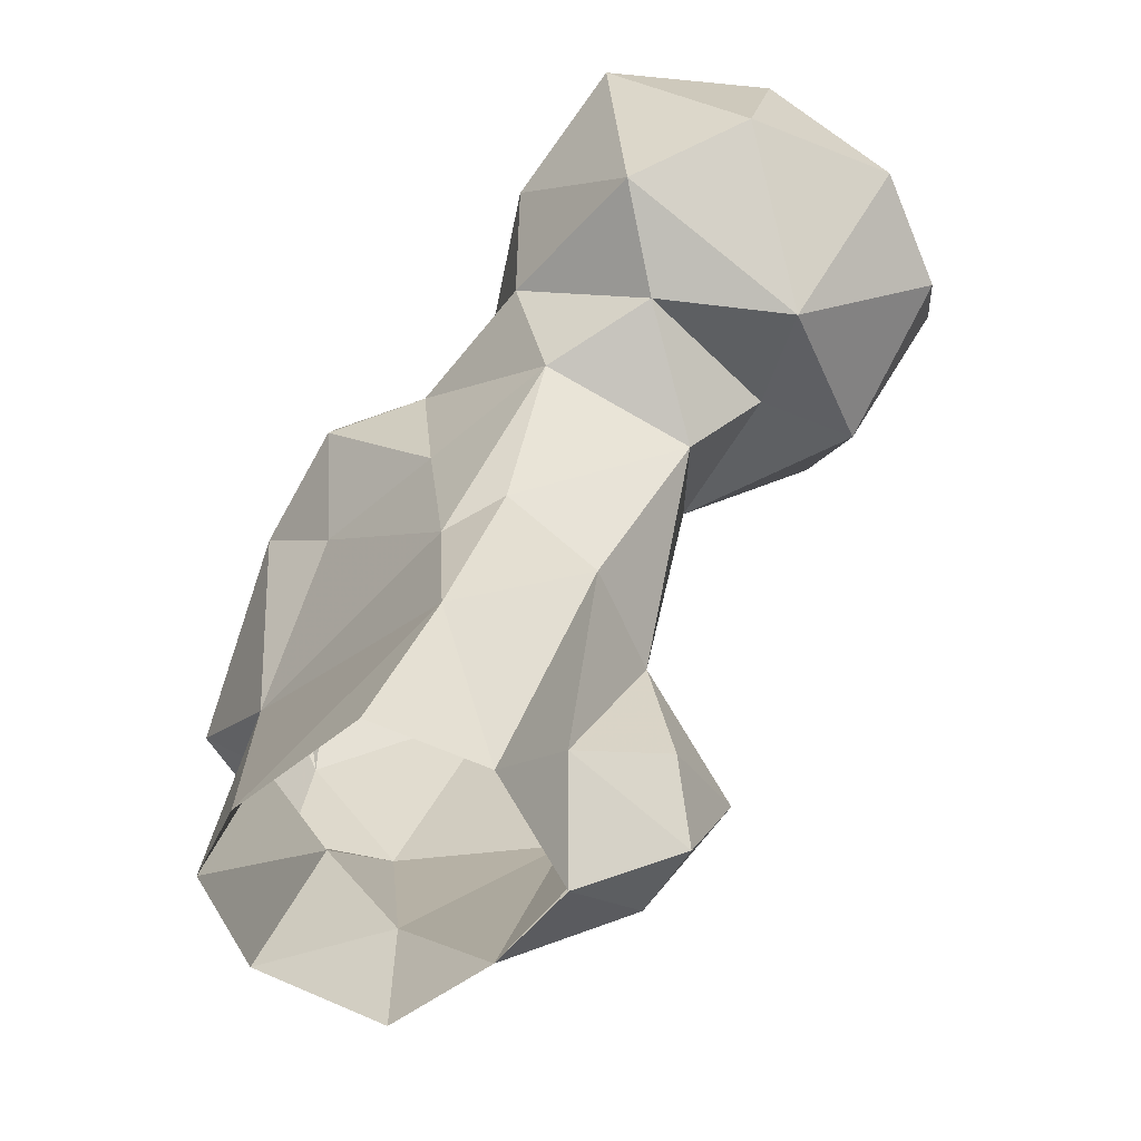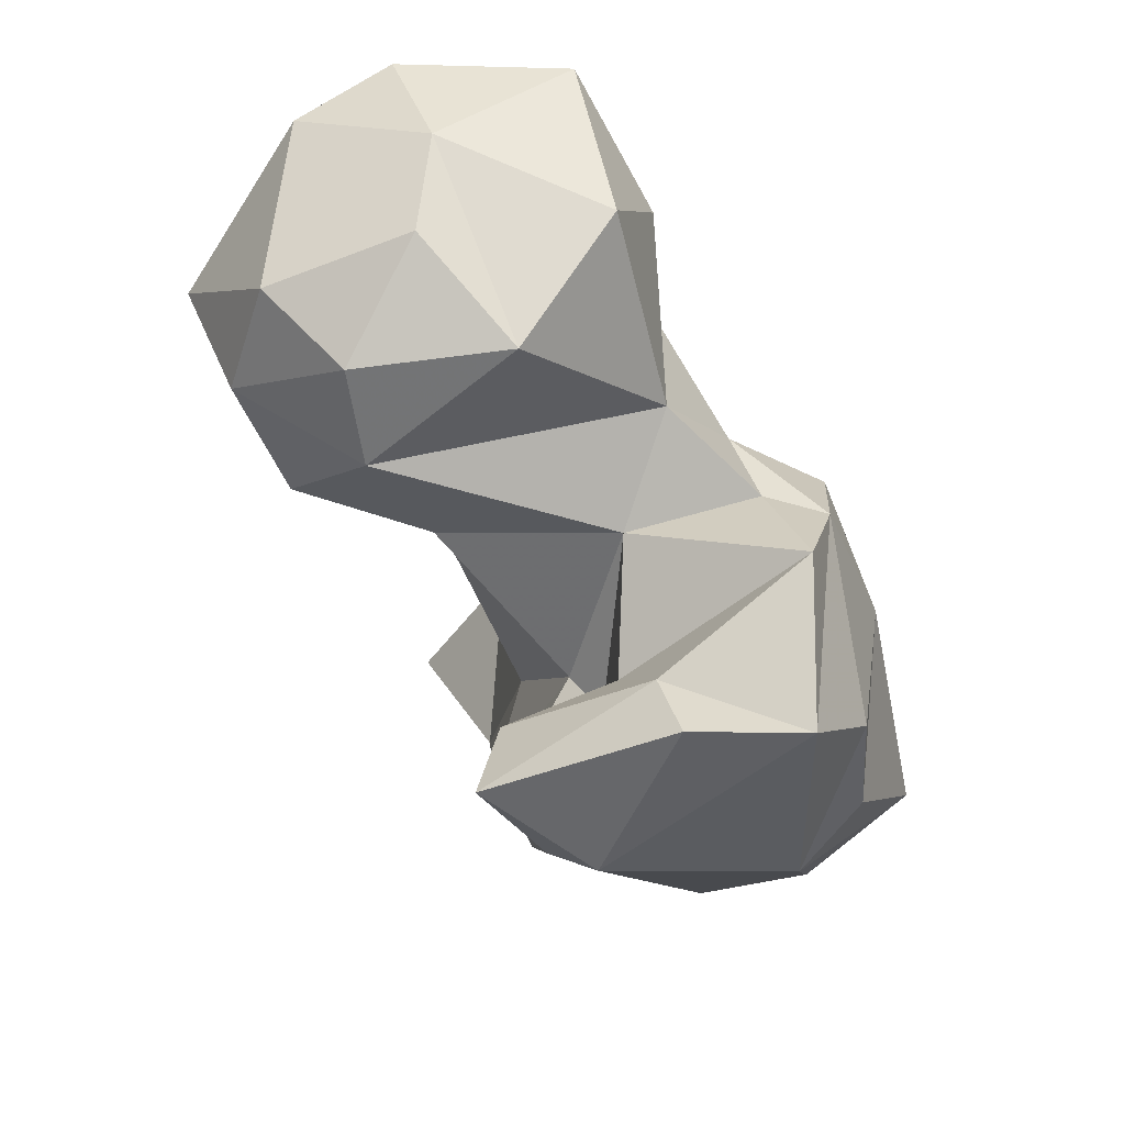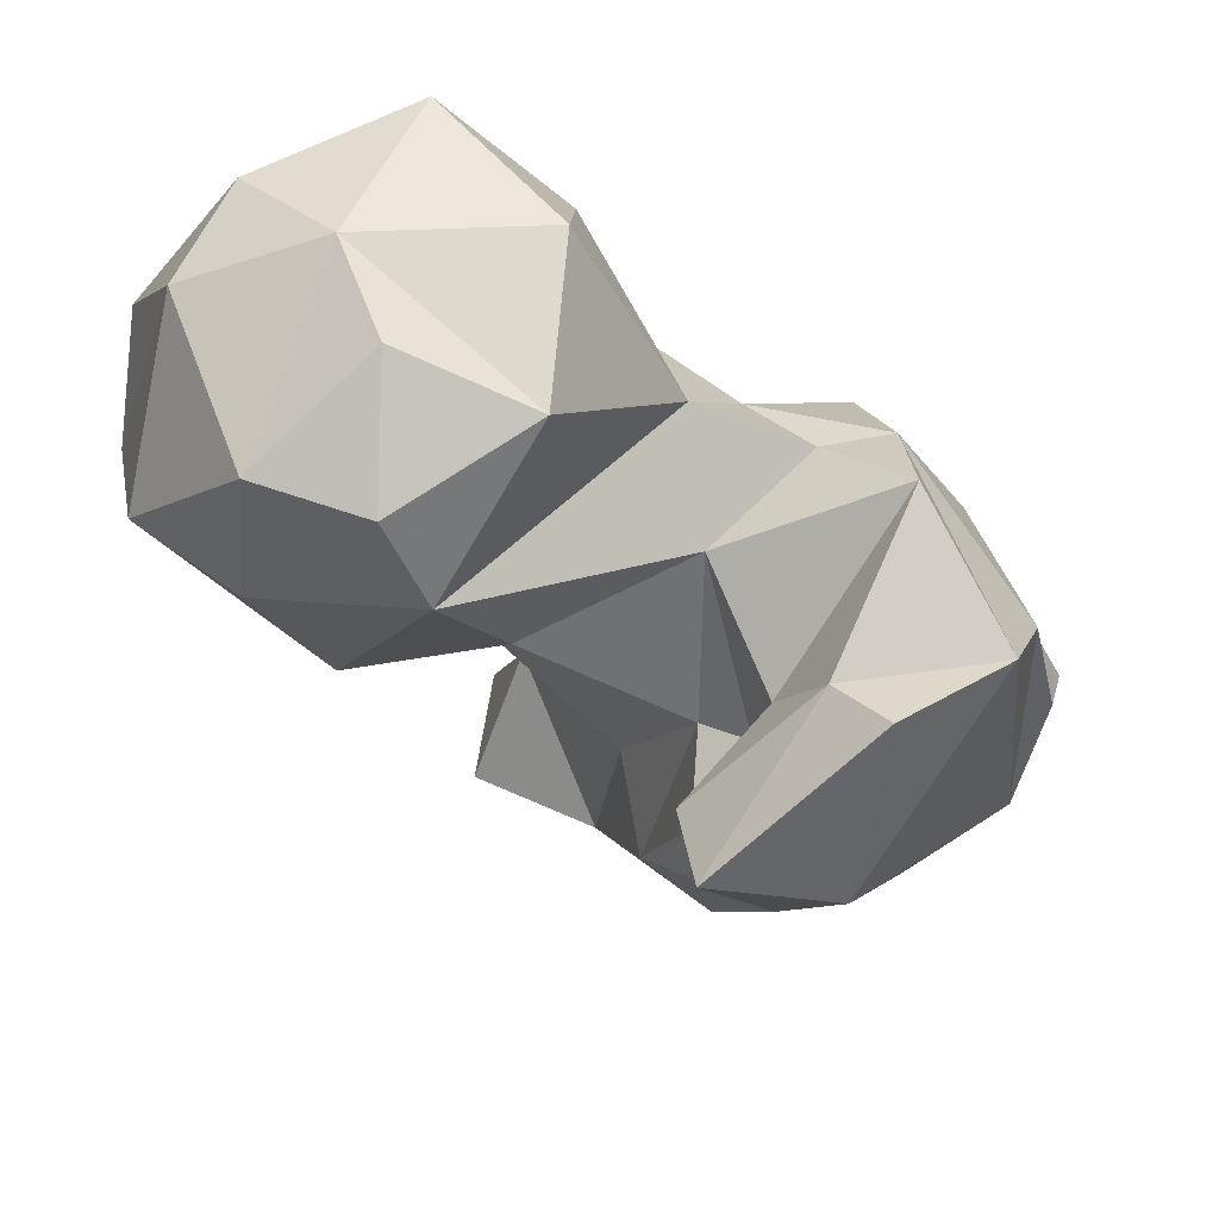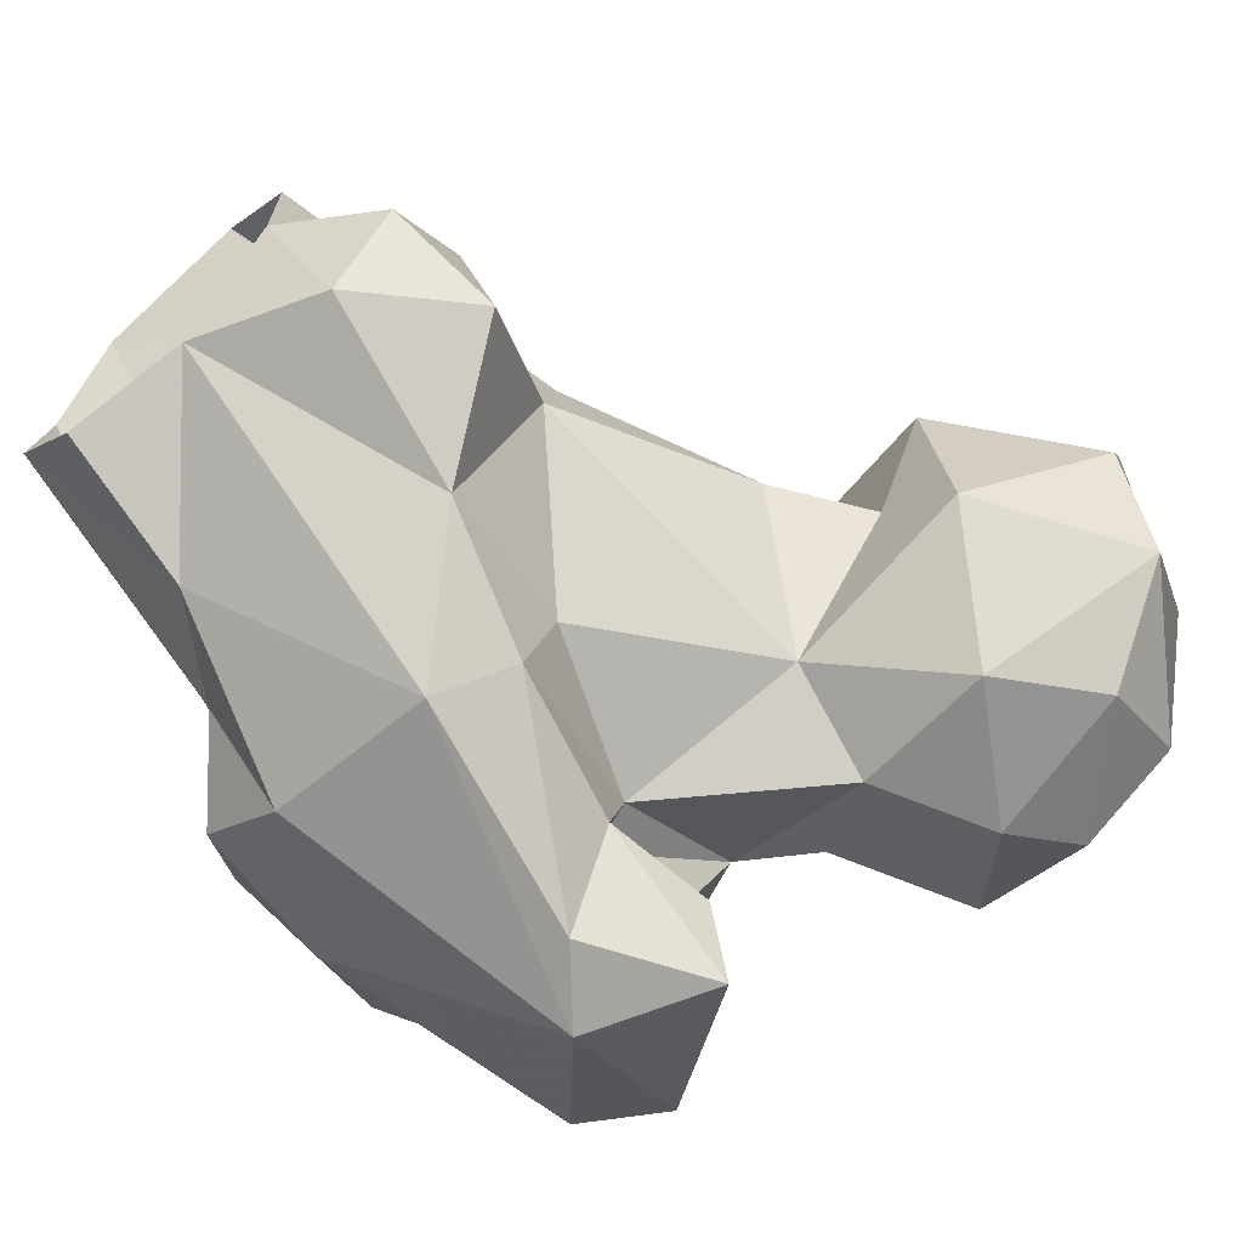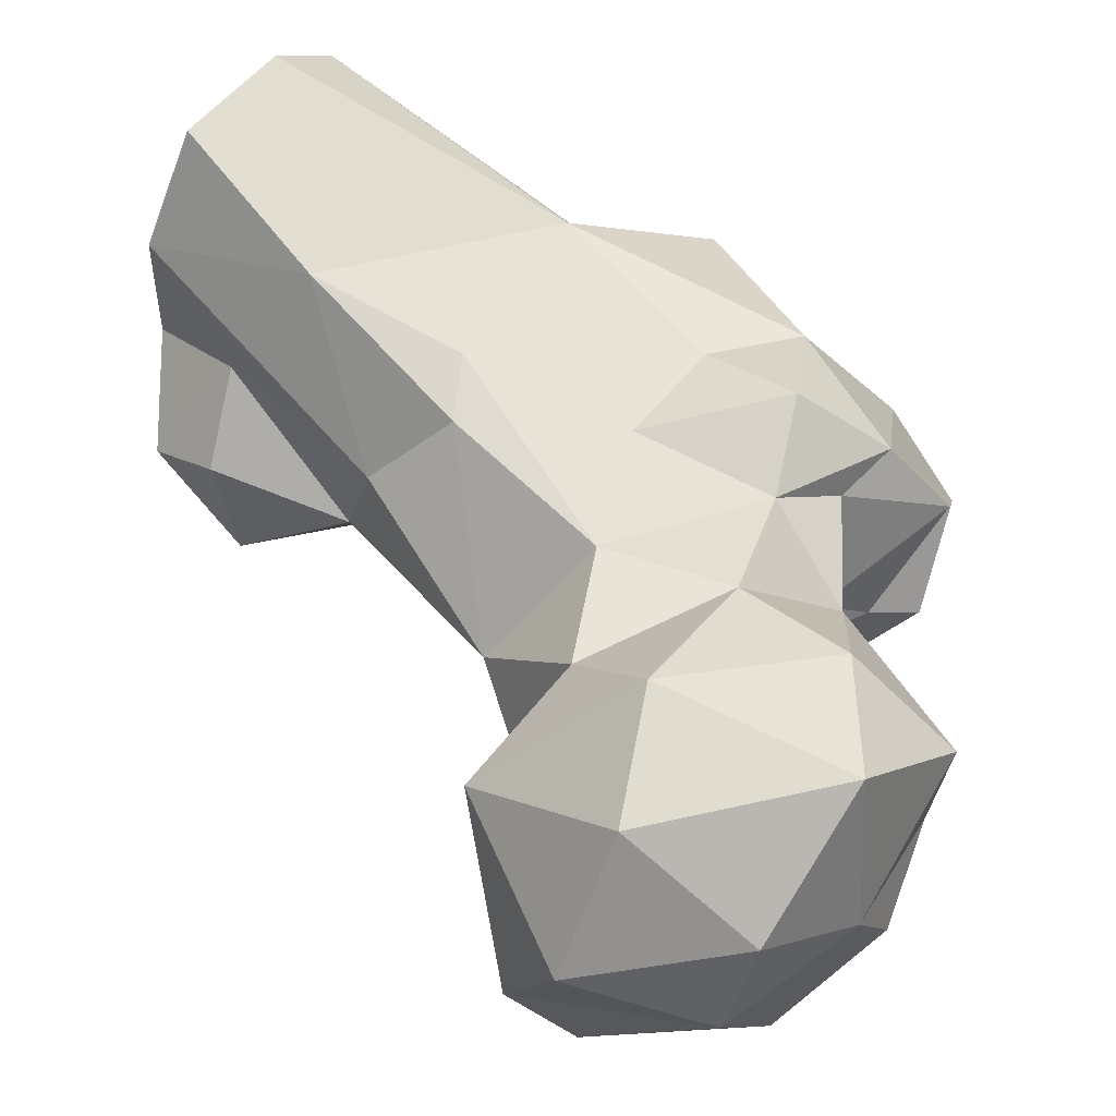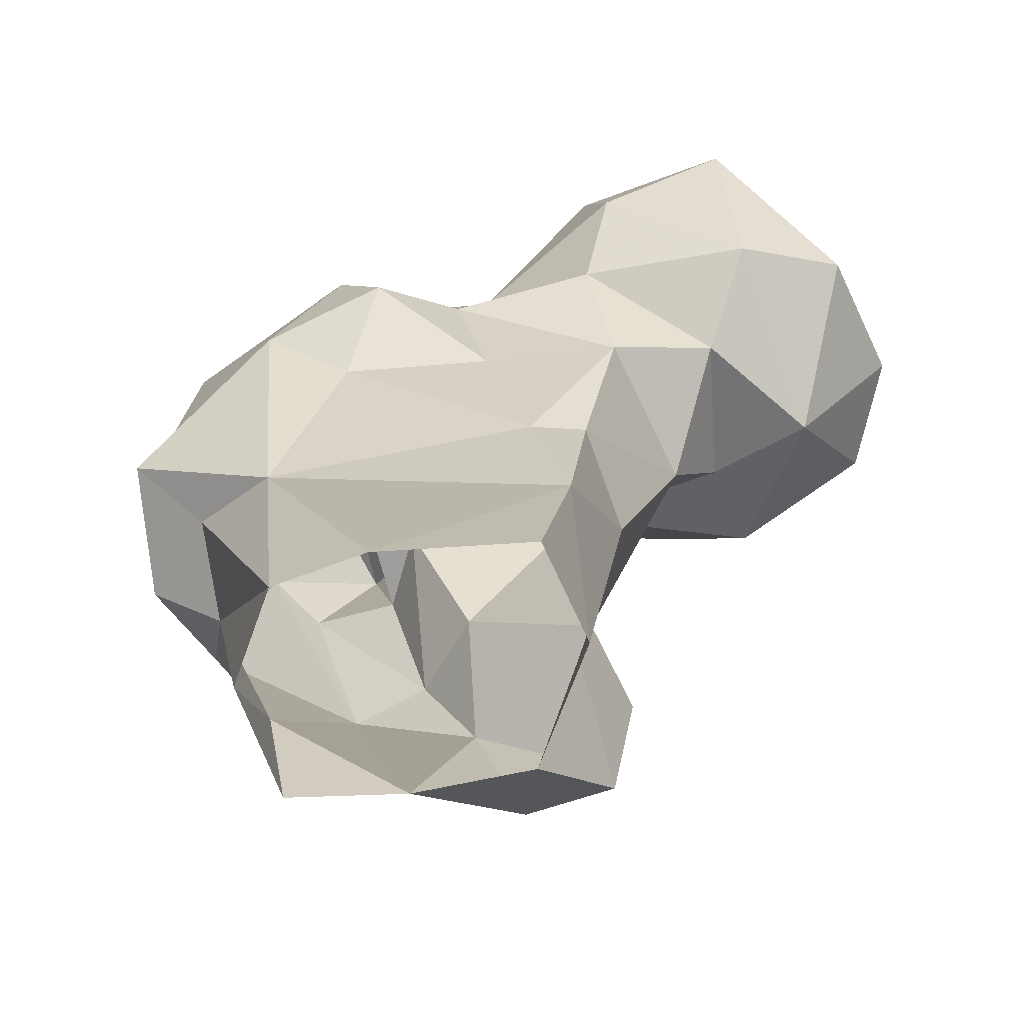
<metadata>
{"format":"obj","ext":"obj","renderer":"f3d","projection":"perspective","resolution":1024,"background":"white","views":[{"elev":-48.1,"azim":-160.7,"up":"+Z"},{"elev":69.0,"azim":27.4,"up":"+Z"},{"elev":-18.5,"azim":-0.3,"up":"+Y"},{"elev":-68.5,"azim":-137.5,"up":"+Y"},{"elev":66.8,"azim":-58.1,"up":"+Y"},{"elev":-53.9,"azim":159.7,"up":"+Z"}]}
</metadata>
<code>
v 305.8 192.1 0.0813
v 294.8 195.4 1.397
v 282.4 192.6 5.905
v 285.4 203.4 0.09152
v 313.7 203.1 0.09611
v 276 199.1 5.37
v 313.8 190.7 23.88
v 286.2 218.3 0.4365
v 313.8 213.9 1.314
v 307.3 221.2 0.1155
v 294 227 0.553
v 289.4 223 16.12
v 307.1 188.3 14.39
v 283.4 209.2 10.12
v 274.1 192.6 15.42
v 275.7 203.5 12.37
v 313.9 206.4 27.43
v 279.6 212.1 27.82
v 285.3 185.9 22.82
v 295.3 176.3 31.23
v 278.7 201.5 25.59
v 318.1 196.8 30.49
v 291.7 218.8 30.31
v 311.8 179.8 31.15
v 285.8 218.5 33.16
v 320 186.3 30.58
v 289.2 180.1 35.14
v 287.4 189.2 36.98
v 325.3 195.7 37.57
v 319.7 182.8 43.27
v 271.6 209.1 45.02
v 315.7 205.6 52.44
v 307.7 208.6 46.22
v 294.8 214.9 46.01
v 304.8 170.9 58.01
v 299.5 171.7 51.81
v 293 179.1 49.22
v 293.6 187.3 51.59
v 276.8 194 54.09
v 282.2 218.7 49.97
v 322.3 188.8 51.78
v 297.9 185.6 52.56
v 319.9 192.3 61.22
v 265.3 206 52.76
v 259.1 215.6 51.31
v 258.4 198.6 53.32
v 271.6 219.9 54.03
v 297.2 211.9 59.51
v 306.4 213.4 56.25
v 291.5 178.2 59.22
v 285.1 219.3 62.2
v 271 228.3 61.54
v 293 171.1 62.71
v 299 186.1 61.43
v 278.8 189.9 64.29
v 309 207.1 65.18
v 247.6 206.8 62.19
v 265.3 188.1 62.95
v 259.1 227.7 66.05
v 302.8 185.3 68.92
v 316.9 186.8 70.31
v 293.8 197.2 65.19
v 249.5 198.6 68.46
v 302.8 206.5 63.6
v 248.6 217.3 66.68
v 309.8 200.6 71.82
v 292.4 208 69.44
v 307.3 181.1 72.76
v 258.9 190.8 72.66
v 283.7 222.4 73.58
v 273.4 189.1 75.02
v 258.3 221.9 79.79
v 272.7 228.5 80.35
v 253.3 213 79.63
v 259.6 196.7 82
v 269.7 193.2 82.54
v 283.3 215.6 84.69
v 282 200.7 84.51
v 266.3 214.8 85.06
v 270 205.3 86.8
f 73 79 77
f 77 79 78
f 75 80 79
f 75 76 80
f 72 79 73
f 74 75 79
f 67 77 78
f 78 79 80
f 70 73 77
f 67 78 71
f 63 75 74
f 69 71 76
f 67 70 77
f 60 61 66
f 60 68 61
f 65 74 72
f 57 74 65
f 62 67 71
f 56 64 66
f 63 69 75
f 54 60 66
f 35 61 68
f 58 69 63
f 51 52 70
f 53 68 60
f 54 66 62
f 35 68 53
f 48 51 67
f 45 65 59
f 48 64 56
f 45 57 65
f 43 56 61
f 46 58 63
f 38 42 62
f 19 20 27
f 30 43 61
f 50 60 54
f 48 56 49
f 32 49 56
f 12 25 23
f 45 59 52
f 40 51 48
f 39 58 46
f 35 53 36
f 52 59 73
f 22 29 26
f 34 40 48
f 32 56 43
f 71 78 76
f 38 55 39
f 36 53 37
f 38 62 55
f 47 52 51
f 45 52 47
f 39 46 44
f 59 72 73
f 15 19 21
f 34 48 49
f 32 33 49
f 44 45 47
f 40 47 51
f 7 24 13
f 32 43 41
f 31 39 44
f 1 13 2
f 39 55 58
f 31 44 47
f 23 40 34
f 31 47 40
f 57 63 74
f 30 61 35
f 55 62 71
f 30 41 43
f 28 38 39
f 55 71 58
f 20 35 36
f 76 78 80
f 17 29 22
f 25 31 40
f 58 71 69
f 29 41 30
f 8 18 12
f 18 31 25
f 20 36 27
f 33 34 49
f 10 11 12
f 44 46 45
f 21 28 39
f 27 37 38
f 24 26 30
f 2 20 19
f 19 28 21
f 9 10 17
f 20 24 35
f 51 70 67
f 18 21 31
f 45 46 57
f 21 39 31
f 14 21 18
f 19 27 28
f 5 9 7
f 46 63 57
f 37 42 38
f 3 15 6
f 7 26 24
f 17 32 29
f 7 22 26
f 1 5 13
f 4 6 14
f 2 19 3
f 42 54 62
f 12 18 25
f 50 53 60
f 2 3 4
f 10 12 17
f 26 29 30
f 13 24 20
f 62 64 67
f 6 16 14
f 27 36 37
f 56 66 61
f 17 23 33
f 69 76 75
f 8 14 18
f 9 17 22
f 12 23 17
f 72 74 79
f 3 6 4
f 23 25 40
f 59 65 72
f 14 16 21
f 7 9 22
f 62 66 64
f 29 32 41
f 27 38 28
f 3 19 15
f 42 50 54
f 5 7 13
f 23 34 33
f 4 14 8
f 37 53 50
f 6 15 16
f 52 73 70
f 17 33 32
f 24 30 35
f 48 67 64
f 8 12 11
f 2 13 20
f 15 21 16
f 37 50 42

</code>
